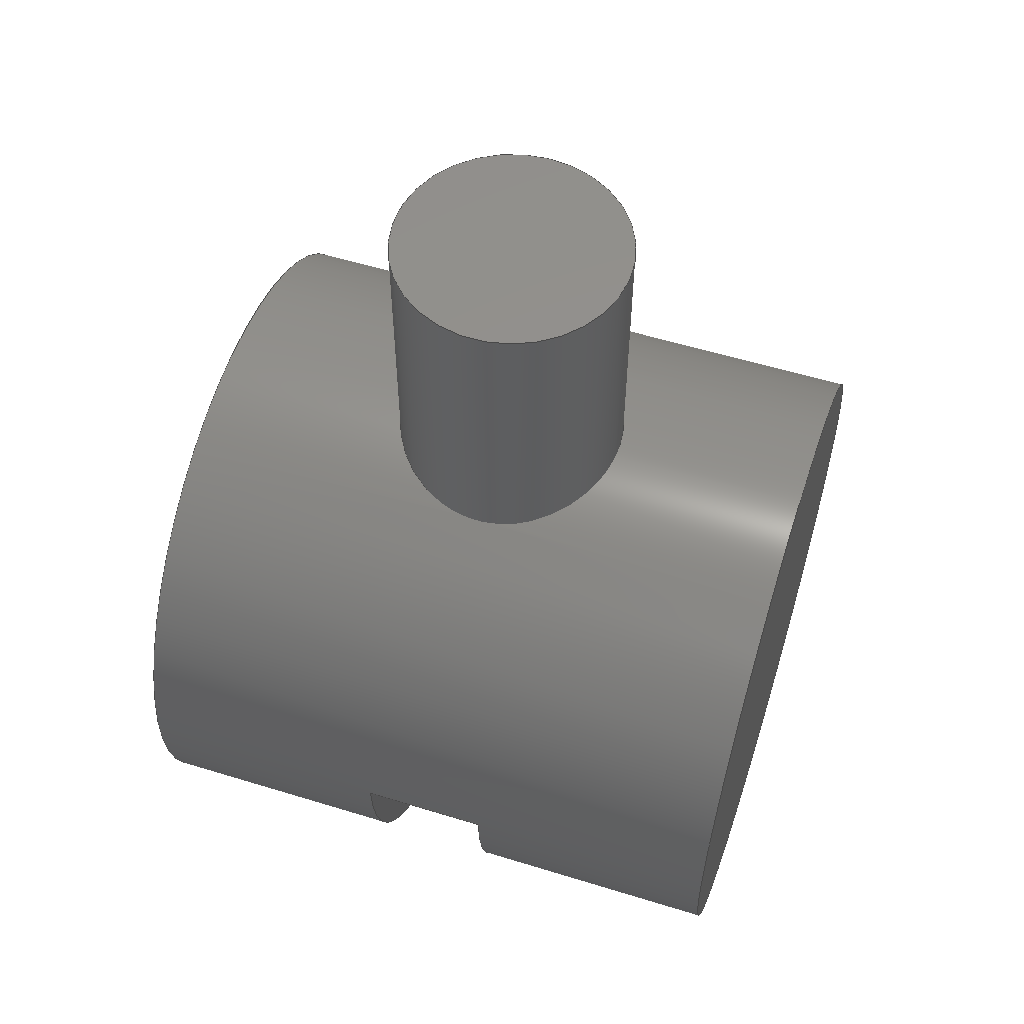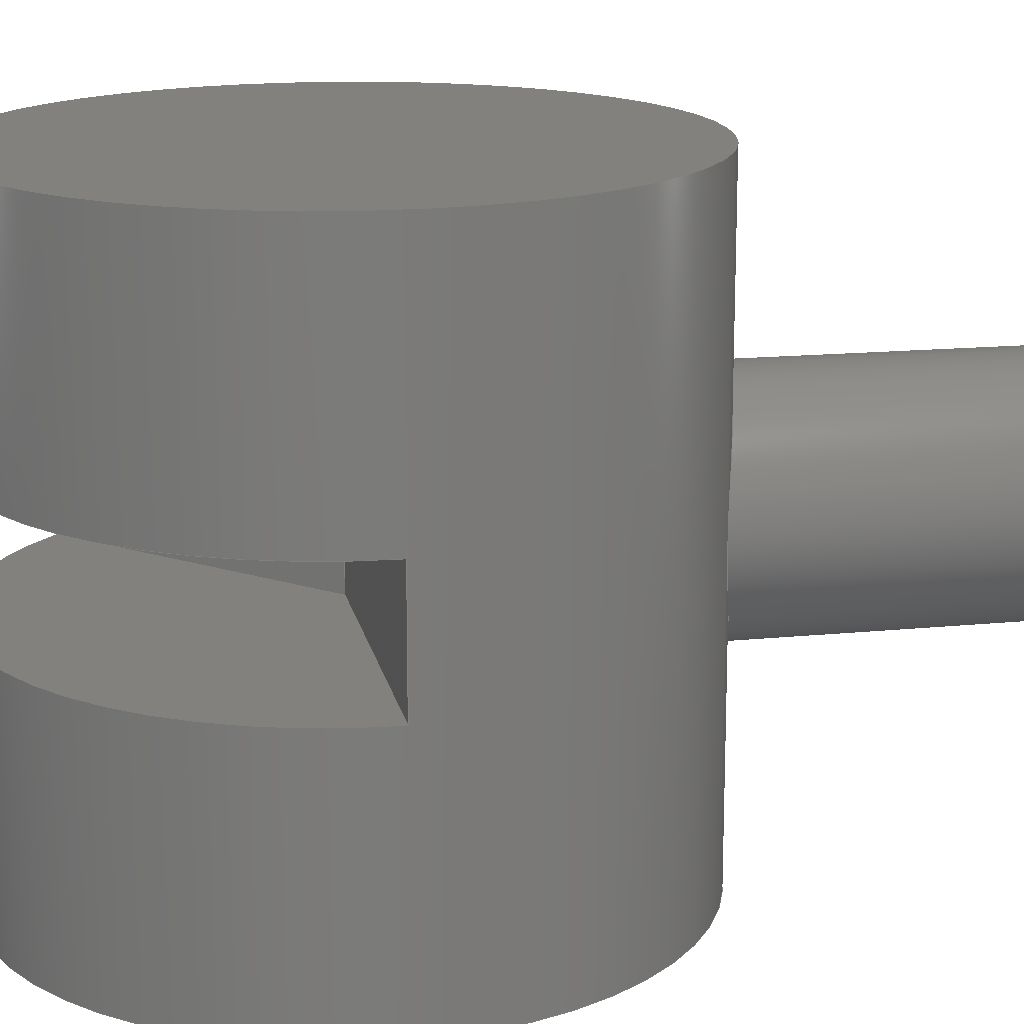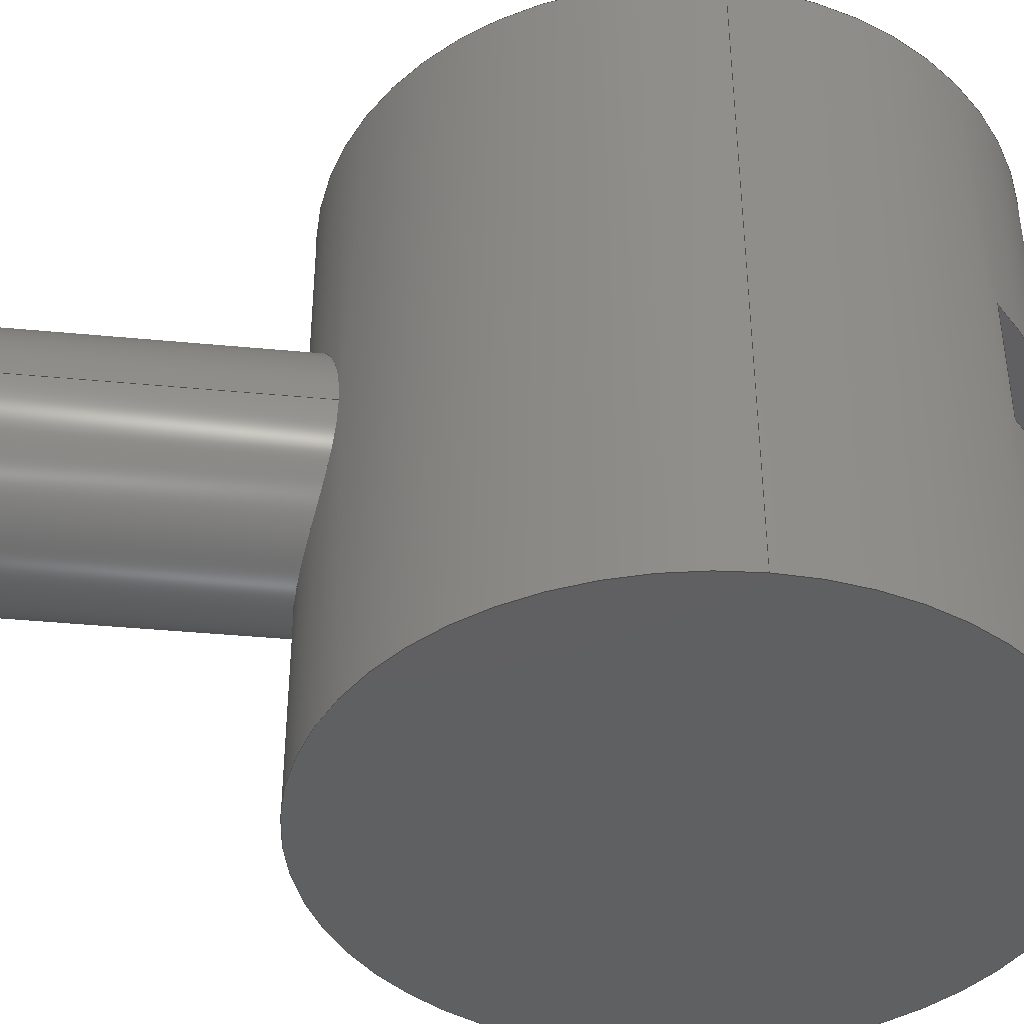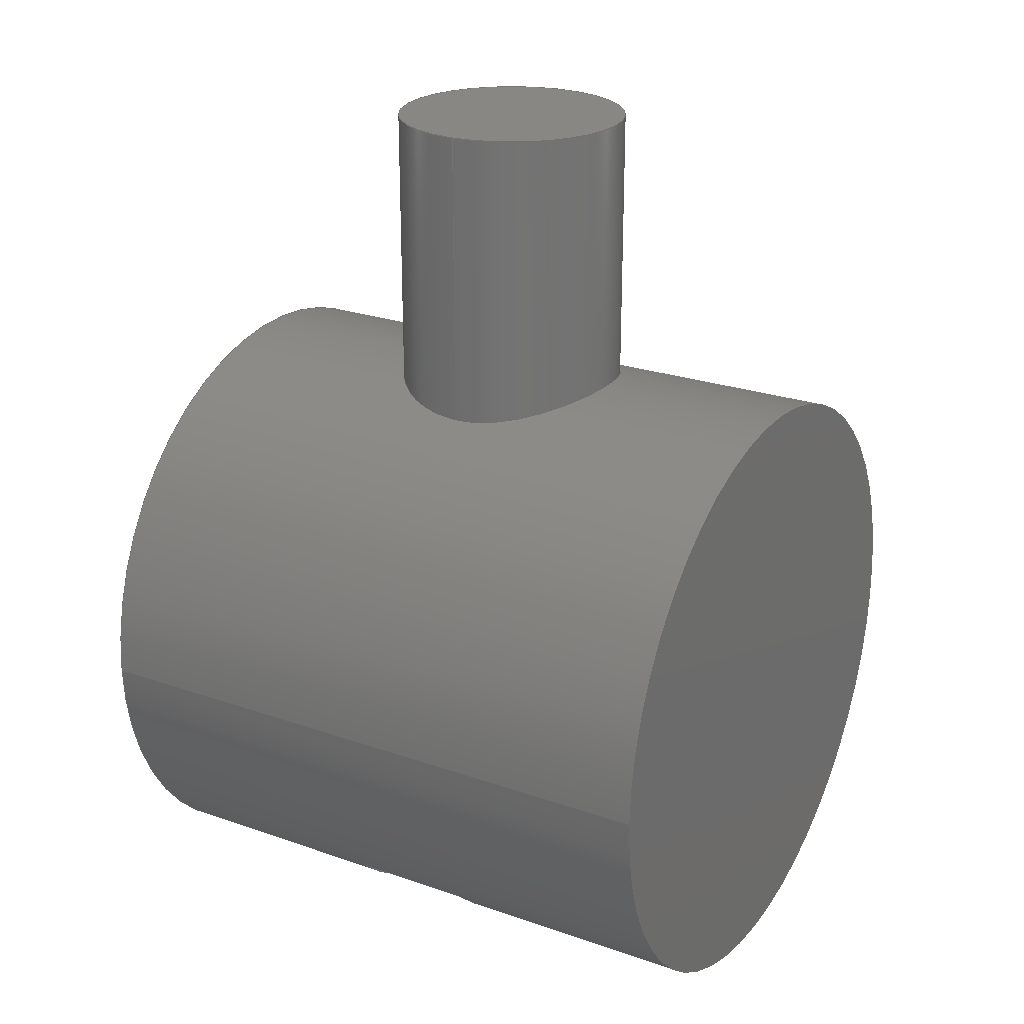
<metadata>
{"format":"step","ext":"step","renderer":"f3d","projection":"perspective","resolution":1024,"background":"white","views":[{"elev":56.2,"azim":107.9,"up":"+Y"},{"elev":16.2,"azim":78.6,"up":"+Z"},{"elev":-41.2,"azim":-96.6,"up":"+Z"},{"elev":24.2,"azim":-59.9,"up":"+Y"}]}
</metadata>
<code>
ISO-10303-21;
DATA;
#1=MECHANICAL_DESIGN_GEOMETRIC_PRESENTATION_REPRESENTATION('',(#4),#263);
#2=SHAPE_REPRESENTATION_RELATIONSHIP('SRR','None',#270,#3);
#3=ADVANCED_BREP_SHAPE_REPRESENTATION('',(#5),#262);
#4=STYLED_ITEM('',(#279),#5);
#5=MANIFOLD_SOLID_BREP('Body4',#125);
#6=FACE_BOUND('',#31,.T.);
#7=FACE_BOUND('',#32,.T.);
#8=PLANE('',#141);
#9=PLANE('',#142);
#10=PLANE('',#144);
#11=PLANE('',#145);
#12=PLANE('',#146);
#13=PLANE('',#151);
#14=PLANE('',#152);
#15=FACE_OUTER_BOUND('',#24,.T.);
#16=FACE_OUTER_BOUND('',#25,.T.);
#17=FACE_OUTER_BOUND('',#26,.T.);
#18=FACE_OUTER_BOUND('',#27,.T.);
#19=FACE_OUTER_BOUND('',#28,.T.);
#20=FACE_OUTER_BOUND('',#29,.T.);
#21=FACE_OUTER_BOUND('',#30,.T.);
#22=FACE_OUTER_BOUND('',#33,.T.);
#23=FACE_OUTER_BOUND('',#34,.T.);
#24=EDGE_LOOP('',(#84,#85,#86,#87));
#25=EDGE_LOOP('',(#88));
#26=EDGE_LOOP('',(#89,#90,#91));
#27=EDGE_LOOP('',(#92,#93,#94,#95));
#28=EDGE_LOOP('',(#96,#97,#98,#99));
#29=EDGE_LOOP('',(#100,#101,#102));
#30=EDGE_LOOP('',(#103,#104,#105,#106));
#31=EDGE_LOOP('',(#107));
#32=EDGE_LOOP('',(#108,#109,#110,#111));
#33=EDGE_LOOP('',(#112));
#34=EDGE_LOOP('',(#113));
#35=B_SPLINE_CURVE_WITH_KNOTS('',3,(#198,#199,#200,#201,#202,#203,#204,
#205,#206,#207,#208,#209,#210,#211,#212,#213,#214,#215,#216,#217,#218,#219,
#220,#221,#222,#223,#224,#225,#226,#227,#228,#229,#230,#231),
 .UNSPECIFIED.,.T.,.F.,(4,2,2,2,2,2,2,2,2,2,2,2,2,2,2,2,4),(0,0.3628,
0.7256,1.088,1.451,1.813,2.176,
2.539,2.901,3.264,3.627,3.989,
4.352,4.715,5.077,5.44,5.803),
 .UNSPECIFIED.);
#36=LINE('',#197,#45);
#37=LINE('',#236,#46);
#38=LINE('',#239,#47);
#39=LINE('',#242,#48);
#40=LINE('',#244,#49);
#41=LINE('',#245,#50);
#42=LINE('',#248,#51);
#43=LINE('',#249,#52);
#44=LINE('',#256,#53);
#45=VECTOR('',#159,0.9525);
#46=VECTOR('',#164,1);
#47=VECTOR('',#167,1);
#48=VECTOR('',#170,1);
#49=VECTOR('',#171,1);
#50=VECTOR('',#172,1);
#51=VECTOR('',#175,1);
#52=VECTOR('',#176,1);
#53=VECTOR('',#185,2.54);
#54=CIRCLE('',#140,0.9525);
#55=CIRCLE('',#143,2.54);
#56=CIRCLE('',#147,2.54);
#57=CIRCLE('',#149,2.54);
#58=CIRCLE('',#150,2.54);
#59=VERTEX_POINT('',#194);
#60=VERTEX_POINT('',#196);
#61=VERTEX_POINT('',#234);
#62=VERTEX_POINT('',#235);
#63=VERTEX_POINT('',#237);
#64=VERTEX_POINT('',#241);
#65=VERTEX_POINT('',#243);
#66=VERTEX_POINT('',#247);
#67=VERTEX_POINT('',#253);
#68=VERTEX_POINT('',#255);
#69=EDGE_CURVE('',#59,#59,#54,.T.);
#70=EDGE_CURVE('',#59,#60,#36,.T.);
#71=EDGE_CURVE('',#60,#60,#35,.T.);
#72=EDGE_CURVE('',#61,#62,#37,.T.);
#73=EDGE_CURVE('',#63,#62,#55,.T.);
#74=EDGE_CURVE('',#63,#61,#38,.T.);
#75=EDGE_CURVE('',#64,#63,#39,.T.);
#76=EDGE_CURVE('',#64,#65,#40,.T.);
#77=EDGE_CURVE('',#61,#65,#41,.T.);
#78=EDGE_CURVE('',#65,#66,#42,.T.);
#79=EDGE_CURVE('',#62,#66,#43,.T.);
#80=EDGE_CURVE('',#66,#64,#56,.T.);
#81=EDGE_CURVE('',#67,#67,#57,.T.);
#82=EDGE_CURVE('',#67,#68,#44,.T.);
#83=EDGE_CURVE('',#68,#68,#58,.T.);
#84=ORIENTED_EDGE('',*,*,#69,.F.);
#85=ORIENTED_EDGE('',*,*,#70,.T.);
#86=ORIENTED_EDGE('',*,*,#71,.F.);
#87=ORIENTED_EDGE('',*,*,#70,.F.);
#88=ORIENTED_EDGE('',*,*,#69,.T.);
#89=ORIENTED_EDGE('',*,*,#72,.T.);
#90=ORIENTED_EDGE('',*,*,#73,.F.);
#91=ORIENTED_EDGE('',*,*,#74,.T.);
#92=ORIENTED_EDGE('',*,*,#74,.F.);
#93=ORIENTED_EDGE('',*,*,#75,.F.);
#94=ORIENTED_EDGE('',*,*,#76,.T.);
#95=ORIENTED_EDGE('',*,*,#77,.F.);
#96=ORIENTED_EDGE('',*,*,#72,.F.);
#97=ORIENTED_EDGE('',*,*,#77,.T.);
#98=ORIENTED_EDGE('',*,*,#78,.T.);
#99=ORIENTED_EDGE('',*,*,#79,.F.);
#100=ORIENTED_EDGE('',*,*,#78,.F.);
#101=ORIENTED_EDGE('',*,*,#76,.F.);
#102=ORIENTED_EDGE('',*,*,#80,.F.);
#103=ORIENTED_EDGE('',*,*,#81,.F.);
#104=ORIENTED_EDGE('',*,*,#82,.T.);
#105=ORIENTED_EDGE('',*,*,#83,.T.);
#106=ORIENTED_EDGE('',*,*,#82,.F.);
#107=ORIENTED_EDGE('',*,*,#71,.T.);
#108=ORIENTED_EDGE('',*,*,#73,.T.);
#109=ORIENTED_EDGE('',*,*,#79,.T.);
#110=ORIENTED_EDGE('',*,*,#80,.T.);
#111=ORIENTED_EDGE('',*,*,#75,.T.);
#112=ORIENTED_EDGE('',*,*,#81,.T.);
#113=ORIENTED_EDGE('',*,*,#83,.F.);
#114=CYLINDRICAL_SURFACE('',#139,0.9525);
#115=CYLINDRICAL_SURFACE('',#148,2.54);
#116=ADVANCED_FACE('',(#15),#114,.T.);
#117=ADVANCED_FACE('',(#16),#8,.T.);
#118=ADVANCED_FACE('',(#17),#9,.T.);
#119=ADVANCED_FACE('',(#18),#10,.F.);
#120=ADVANCED_FACE('',(#19),#11,.F.);
#121=ADVANCED_FACE('',(#20),#12,.F.);
#122=ADVANCED_FACE('',(#21,#6,#7),#115,.T.);
#123=ADVANCED_FACE('',(#22),#13,.T.);
#124=ADVANCED_FACE('',(#23),#14,.F.);
#125=CLOSED_SHELL('',(#116,#117,#118,#119,#120,#121,#122,#123,#124));
#126=DERIVED_UNIT_ELEMENT(#128,1);
#127=DERIVED_UNIT_ELEMENT(#265,3);
#128=(
MASS_UNIT()
NAMED_UNIT(*)
SI_UNIT(.KILO.,.GRAM.)
);
#129=DERIVED_UNIT((#126,#127));
#130=MEASURE_REPRESENTATION_ITEM('density measure',
POSITIVE_RATIO_MEASURE(7850),#129);
#131=PROPERTY_DEFINITION_REPRESENTATION(#136,#133);
#132=PROPERTY_DEFINITION_REPRESENTATION(#137,#134);
#133=REPRESENTATION('material name',(#135),#262);
#134=REPRESENTATION('density',(#130),#262);
#135=DESCRIPTIVE_REPRESENTATION_ITEM('Steel','Steel');
#136=PROPERTY_DEFINITION('material property','material name',#272);
#137=PROPERTY_DEFINITION('material property','density of part',#272);
#138=AXIS2_PLACEMENT_3D('placement',#192,#153,#154);
#139=AXIS2_PLACEMENT_3D('',#193,#155,#156);
#140=AXIS2_PLACEMENT_3D('',#195,#157,#158);
#141=AXIS2_PLACEMENT_3D('',#232,#160,#161);
#142=AXIS2_PLACEMENT_3D('',#233,#162,#163);
#143=AXIS2_PLACEMENT_3D('',#238,#165,#166);
#144=AXIS2_PLACEMENT_3D('',#240,#168,#169);
#145=AXIS2_PLACEMENT_3D('',#246,#173,#174);
#146=AXIS2_PLACEMENT_3D('',#250,#177,#178);
#147=AXIS2_PLACEMENT_3D('',#251,#179,#180);
#148=AXIS2_PLACEMENT_3D('',#252,#181,#182);
#149=AXIS2_PLACEMENT_3D('',#254,#183,#184);
#150=AXIS2_PLACEMENT_3D('',#257,#186,#187);
#151=AXIS2_PLACEMENT_3D('',#258,#188,#189);
#152=AXIS2_PLACEMENT_3D('',#259,#190,#191);
#153=DIRECTION('axis',(0,0,1));
#154=DIRECTION('refdir',(1,0,0));
#155=DIRECTION('center_axis',(0,1,0));
#156=DIRECTION('ref_axis',(1,0,0));
#157=DIRECTION('center_axis',(0,1,0));
#158=DIRECTION('ref_axis',(1,0,0));
#159=DIRECTION('',(0,-1,0));
#160=DIRECTION('center_axis',(0,1,0));
#161=DIRECTION('ref_axis',(1,0,0));
#162=DIRECTION('center_axis',(0,0,1));
#163=DIRECTION('ref_axis',(1,0,0));
#164=DIRECTION('',(-0.7071,-0.7071,0));
#165=DIRECTION('center_axis',(0,0,-1));
#166=DIRECTION('ref_axis',(1,0,0));
#167=DIRECTION('',(-1,0,0));
#168=DIRECTION('center_axis',(0,1,0));
#169=DIRECTION('ref_axis',(-1,0,0));
#170=DIRECTION('',(0,0,-1));
#171=DIRECTION('',(-1,0,0));
#172=DIRECTION('',(0,0,1));
#173=DIRECTION('center_axis',(-0.7071,0.7071,0));
#174=DIRECTION('ref_axis',(-0.7071,-0.7071,0));
#175=DIRECTION('',(-0.7071,-0.7071,0));
#176=DIRECTION('',(0,0,1));
#177=DIRECTION('center_axis',(0,0,1));
#178=DIRECTION('ref_axis',(1,0,0));
#179=DIRECTION('center_axis',(0,0,1));
#180=DIRECTION('ref_axis',(1,0,0));
#181=DIRECTION('center_axis',(0,0,1));
#182=DIRECTION('ref_axis',(1,0,0));
#183=DIRECTION('center_axis',(0,0,1));
#184=DIRECTION('ref_axis',(1,0,0));
#185=DIRECTION('',(0,0,-1));
#186=DIRECTION('center_axis',(0,0,1));
#187=DIRECTION('ref_axis',(1,0,0));
#188=DIRECTION('center_axis',(0,0,1));
#189=DIRECTION('ref_axis',(1,0,0));
#190=DIRECTION('center_axis',(0,0,1));
#191=DIRECTION('ref_axis',(1,0,0));
#192=CARTESIAN_POINT('',(0,0,0));
#193=CARTESIAN_POINT('Origin',(3.114,0,2.54));
#194=CARTESIAN_POINT('',(2.162,6.604,2.54));
#195=CARTESIAN_POINT('Origin',(3.114,6.604,2.54));
#196=CARTESIAN_POINT('',(2.162,4.16,2.54));
#197=CARTESIAN_POINT('',(2.162,0,2.54));
#198=CARTESIAN_POINT('Ctrl Pts',(2.162,4.16,2.54));
#199=CARTESIAN_POINT('Ctrl Pts',(2.162,4.16,2.419));
#200=CARTESIAN_POINT('Ctrl Pts',(2.186,4.17,2.291));
#201=CARTESIAN_POINT('Ctrl Pts',(2.284,4.206,2.057));
#202=CARTESIAN_POINT('Ctrl Pts',(2.357,4.231,1.95));
#203=CARTESIAN_POINT('Ctrl Pts',(2.525,4.277,1.783));
#204=CARTESIAN_POINT('Ctrl Pts',(2.631,4.301,1.709));
#205=CARTESIAN_POINT('Ctrl Pts',(2.865,4.336,1.612));
#206=CARTESIAN_POINT('Ctrl Pts',(2.994,4.345,1.587));
#207=CARTESIAN_POINT('Ctrl Pts',(3.235,4.345,1.587));
#208=CARTESIAN_POINT('Ctrl Pts',(3.363,4.336,1.612));
#209=CARTESIAN_POINT('Ctrl Pts',(3.598,4.301,1.709));
#210=CARTESIAN_POINT('Ctrl Pts',(3.704,4.277,1.783));
#211=CARTESIAN_POINT('Ctrl Pts',(3.872,4.231,1.95));
#212=CARTESIAN_POINT('Ctrl Pts',(3.945,4.206,2.057));
#213=CARTESIAN_POINT('Ctrl Pts',(4.043,4.17,2.291));
#214=CARTESIAN_POINT('Ctrl Pts',(4.067,4.16,2.419));
#215=CARTESIAN_POINT('Ctrl Pts',(4.067,4.16,2.661));
#216=CARTESIAN_POINT('Ctrl Pts',(4.043,4.17,2.789));
#217=CARTESIAN_POINT('Ctrl Pts',(3.945,4.206,3.023));
#218=CARTESIAN_POINT('Ctrl Pts',(3.872,4.231,3.13));
#219=CARTESIAN_POINT('Ctrl Pts',(3.704,4.277,3.297));
#220=CARTESIAN_POINT('Ctrl Pts',(3.598,4.301,3.371));
#221=CARTESIAN_POINT('Ctrl Pts',(3.363,4.336,3.468));
#222=CARTESIAN_POINT('Ctrl Pts',(3.235,4.345,3.493));
#223=CARTESIAN_POINT('Ctrl Pts',(2.994,4.345,3.493));
#224=CARTESIAN_POINT('Ctrl Pts',(2.865,4.336,3.468));
#225=CARTESIAN_POINT('Ctrl Pts',(2.631,4.301,3.371));
#226=CARTESIAN_POINT('Ctrl Pts',(2.525,4.277,3.297));
#227=CARTESIAN_POINT('Ctrl Pts',(2.357,4.231,3.13));
#228=CARTESIAN_POINT('Ctrl Pts',(2.284,4.206,3.023));
#229=CARTESIAN_POINT('Ctrl Pts',(2.186,4.17,2.789));
#230=CARTESIAN_POINT('Ctrl Pts',(2.162,4.16,2.661));
#231=CARTESIAN_POINT('Ctrl Pts',(2.162,4.16,2.54));
#232=CARTESIAN_POINT('Origin',(3.114,6.604,2.54));
#233=CARTESIAN_POINT('Origin',(3.486,0.5351,2.032));
#234=CARTESIAN_POINT('',(3.114,1.805,2.032));
#235=CARTESIAN_POINT('',(1.318,0.009002,2.032));
#236=CARTESIAN_POINT('',(2.89,1.581,2.032));
#237=CARTESIAN_POINT('',(5.654,1.805,2.032));
#238=CARTESIAN_POINT('Origin',(3.114,1.805,2.032));
#239=CARTESIAN_POINT('',(4.57,1.805,2.032));
#240=CARTESIAN_POINT('Origin',(5.654,1.805,0));
#241=CARTESIAN_POINT('',(5.654,1.805,3.048));
#242=CARTESIAN_POINT('',(5.654,1.805,0));
#243=CARTESIAN_POINT('',(3.114,1.805,3.048));
#244=CARTESIAN_POINT('',(3.114,1.805,3.048));
#245=CARTESIAN_POINT('',(3.114,1.805,0));
#246=CARTESIAN_POINT('Origin',(3.114,1.805,0));
#247=CARTESIAN_POINT('',(1.318,0.009002,3.048));
#248=CARTESIAN_POINT('',(3.114,1.805,3.048));
#249=CARTESIAN_POINT('',(1.318,0.009002,0));
#250=CARTESIAN_POINT('Origin',(3.486,0.5351,3.048));
#251=CARTESIAN_POINT('Origin',(3.114,1.805,3.048));
#252=CARTESIAN_POINT('Origin',(3.114,1.805,0));
#253=CARTESIAN_POINT('',(0.5744,1.805,5.08));
#254=CARTESIAN_POINT('Origin',(3.114,1.805,5.08));
#255=CARTESIAN_POINT('',(0.5744,1.805,0));
#256=CARTESIAN_POINT('',(0.5744,1.805,0));
#257=CARTESIAN_POINT('Origin',(3.114,1.805,0));
#258=CARTESIAN_POINT('Origin',(3.114,1.805,5.08));
#259=CARTESIAN_POINT('Origin',(3.114,1.805,0));
#260=UNCERTAINTY_MEASURE_WITH_UNIT(LENGTH_MEASURE(0.001),#264,
'DISTANCE_ACCURACY_VALUE',
'Maximum model space distance between geometric entities at asserted c
onnectivities');
#261=UNCERTAINTY_MEASURE_WITH_UNIT(LENGTH_MEASURE(0.001),#264,
'DISTANCE_ACCURACY_VALUE',
'Maximum model space distance between geometric entities at asserted c
onnectivities');
#262=(
GEOMETRIC_REPRESENTATION_CONTEXT(3)
GLOBAL_UNCERTAINTY_ASSIGNED_CONTEXT((#260))
GLOBAL_UNIT_ASSIGNED_CONTEXT((#264,#266,#267))
REPRESENTATION_CONTEXT('','3D')
);
#263=(
GEOMETRIC_REPRESENTATION_CONTEXT(3)
GLOBAL_UNCERTAINTY_ASSIGNED_CONTEXT((#261))
GLOBAL_UNIT_ASSIGNED_CONTEXT((#264,#266,#267))
REPRESENTATION_CONTEXT('','3D')
);
#264=(
LENGTH_UNIT()
NAMED_UNIT(*)
SI_UNIT(.CENTI.,.METRE.)
);
#265=(
LENGTH_UNIT()
NAMED_UNIT(*)
SI_UNIT($,.METRE.)
);
#266=(
NAMED_UNIT(*)
PLANE_ANGLE_UNIT()
SI_UNIT($,.RADIAN.)
);
#267=(
NAMED_UNIT(*)
SI_UNIT($,.STERADIAN.)
SOLID_ANGLE_UNIT()
);
#268=SHAPE_DEFINITION_REPRESENTATION(#269,#270);
#269=PRODUCT_DEFINITION_SHAPE('',$,#272);
#270=SHAPE_REPRESENTATION('',(#138),#262);
#271=PRODUCT_DEFINITION_CONTEXT('part definition',#276,'design');
#272=PRODUCT_DEFINITION('wheel v1 (4)','wheel v1 (4)',#273,#271);
#273=PRODUCT_DEFINITION_FORMATION('',$,#278);
#274=PRODUCT_RELATED_PRODUCT_CATEGORY('wheel v1 (4)','wheel v1 (4)',(#278));
#275=APPLICATION_PROTOCOL_DEFINITION('international standard',
'automotive_design',2009,#276);
#276=APPLICATION_CONTEXT(
'Core Data for Automotive Mechanical Design Process');
#277=PRODUCT_CONTEXT('part definition',#276,'mechanical');
#278=PRODUCT('wheel v1 (4)','wheel v1 (4)',$,(#277));
#279=PRESENTATION_STYLE_ASSIGNMENT((#280));
#280=SURFACE_STYLE_USAGE(.BOTH.,#281);
#281=SURFACE_SIDE_STYLE('',(#282));
#282=SURFACE_STYLE_FILL_AREA(#283);
#283=FILL_AREA_STYLE('Steel - Satin',(#284));
#284=FILL_AREA_STYLE_COLOUR('Steel - Satin',#285);
#285=COLOUR_RGB('Steel - Satin',0.6275,0.6275,0.6275);
ENDSEC;
END-ISO-10303-21;

</code>
